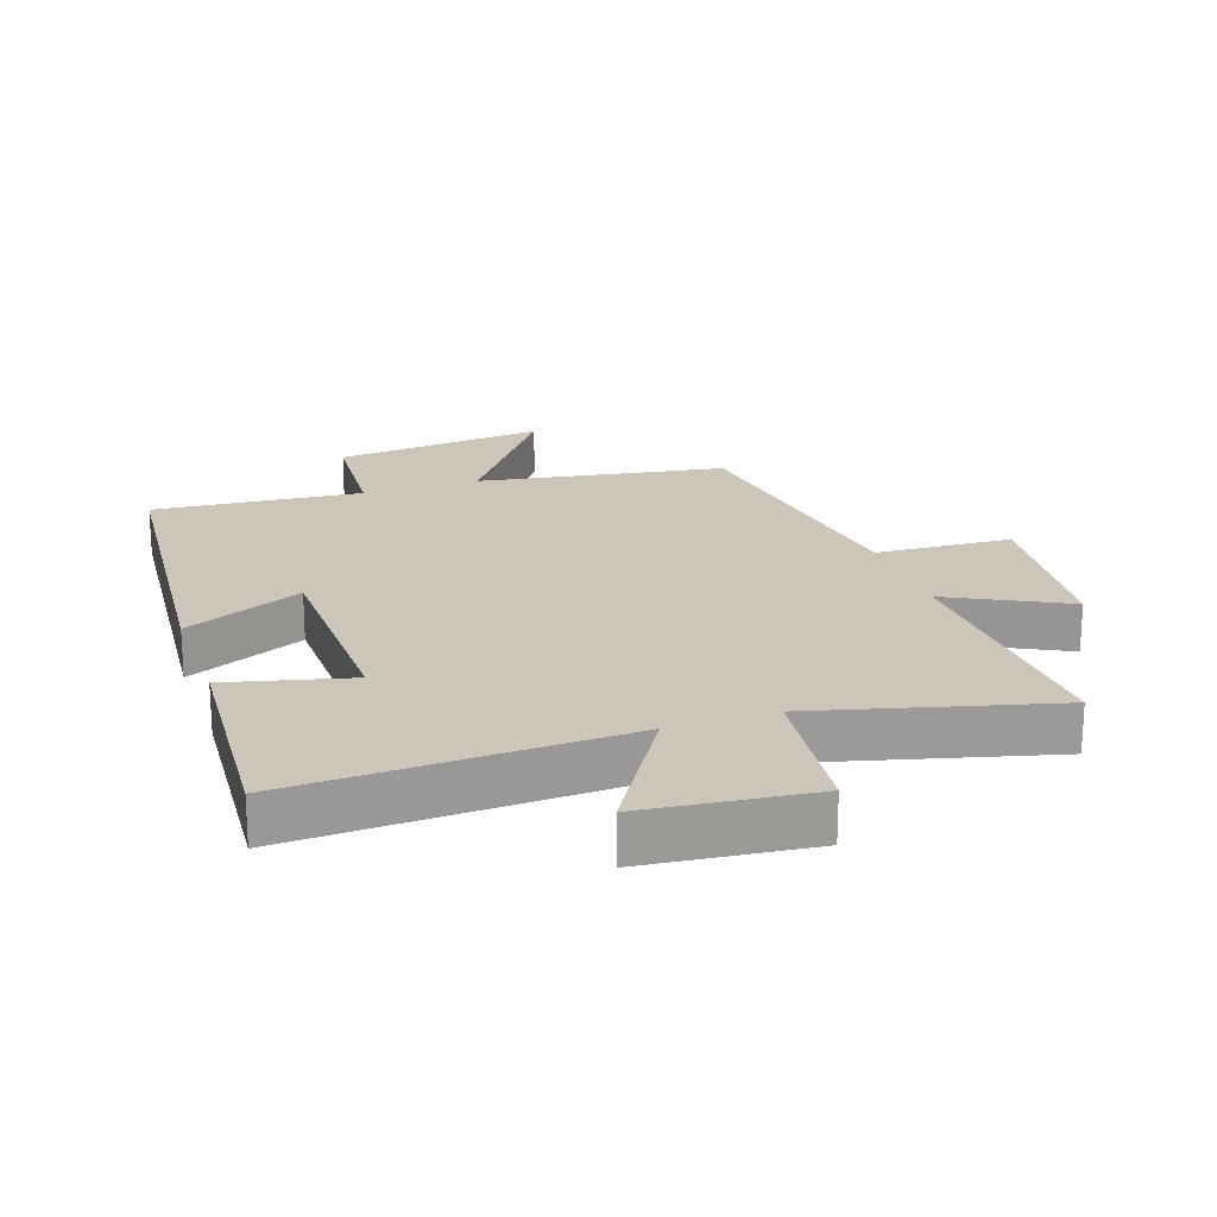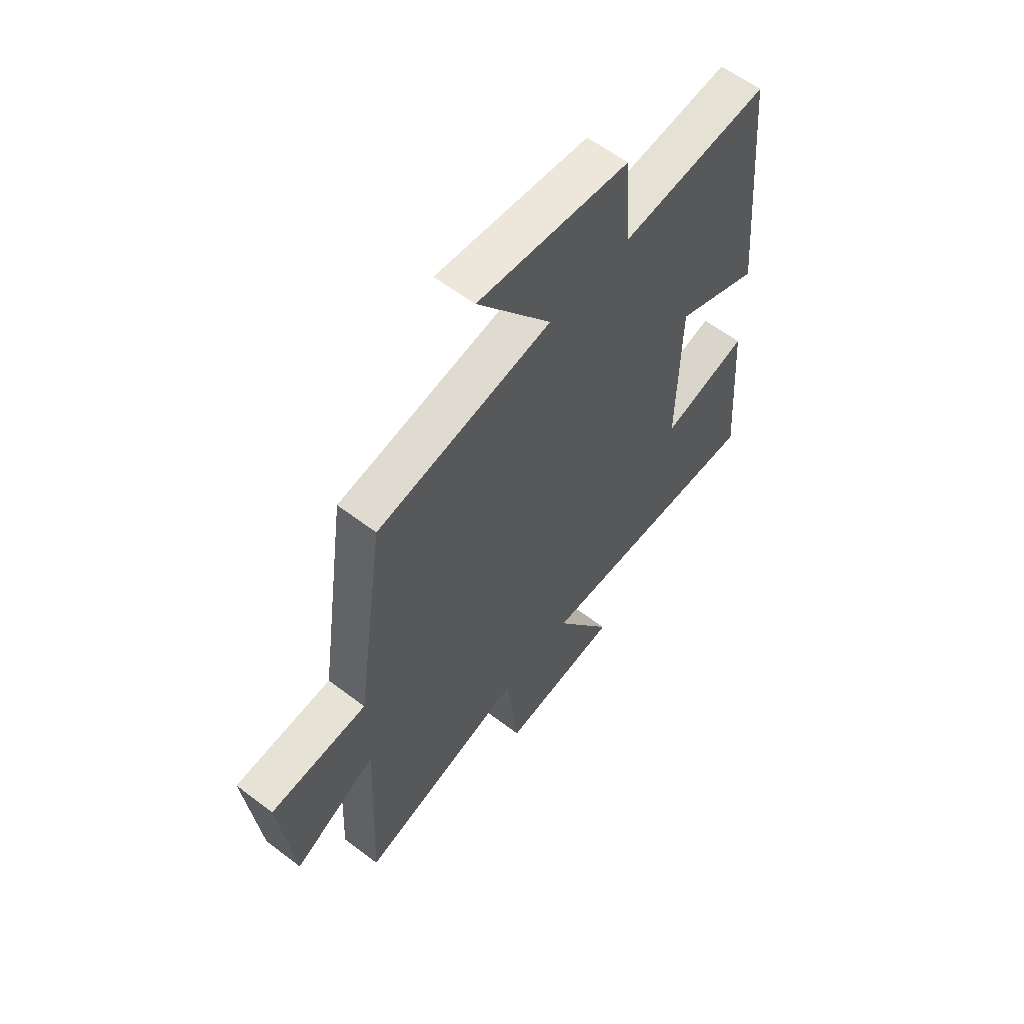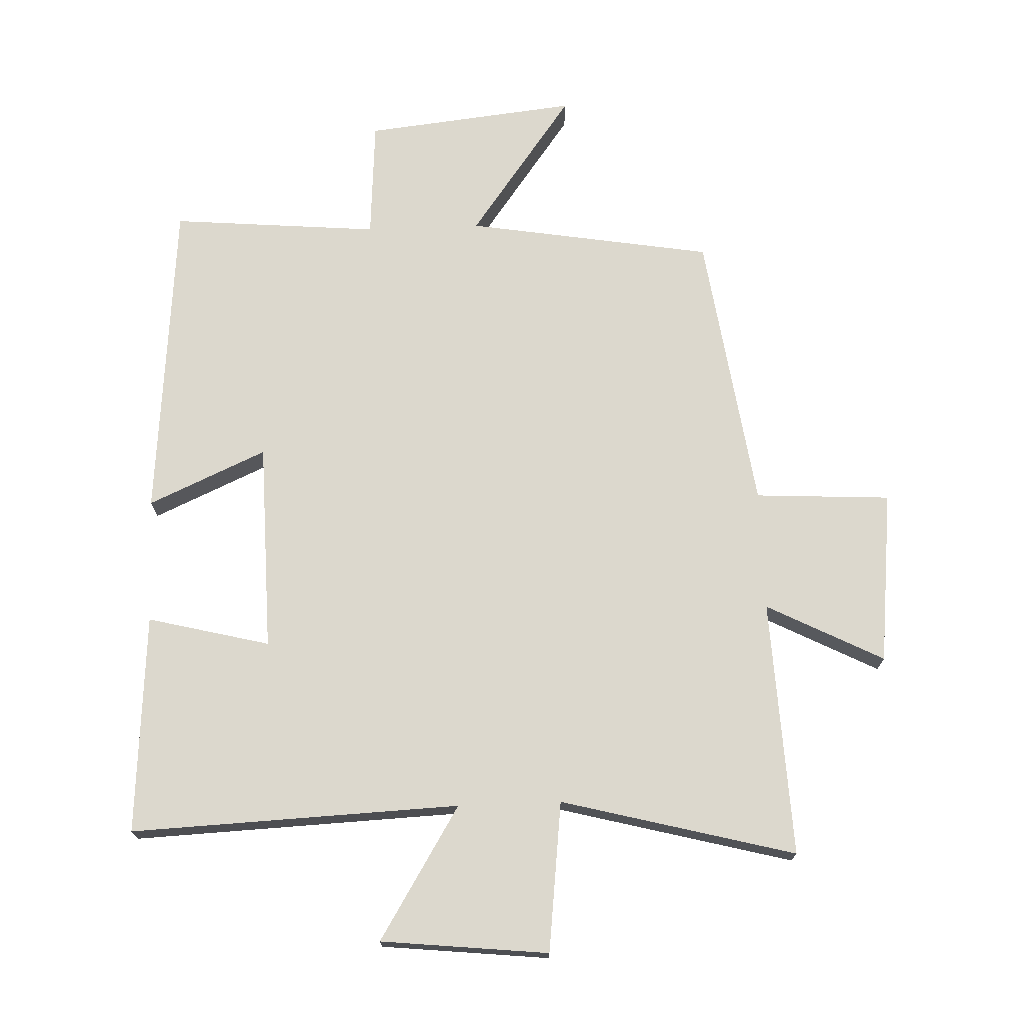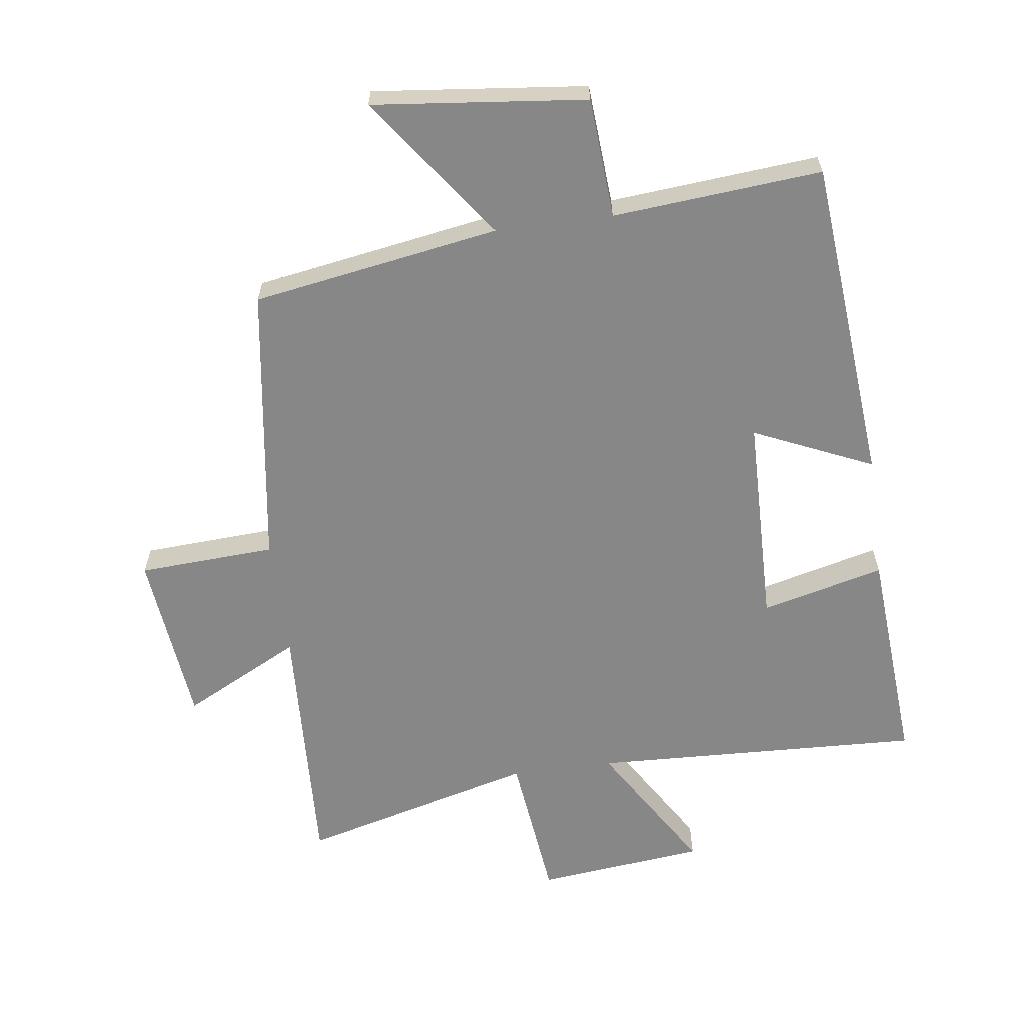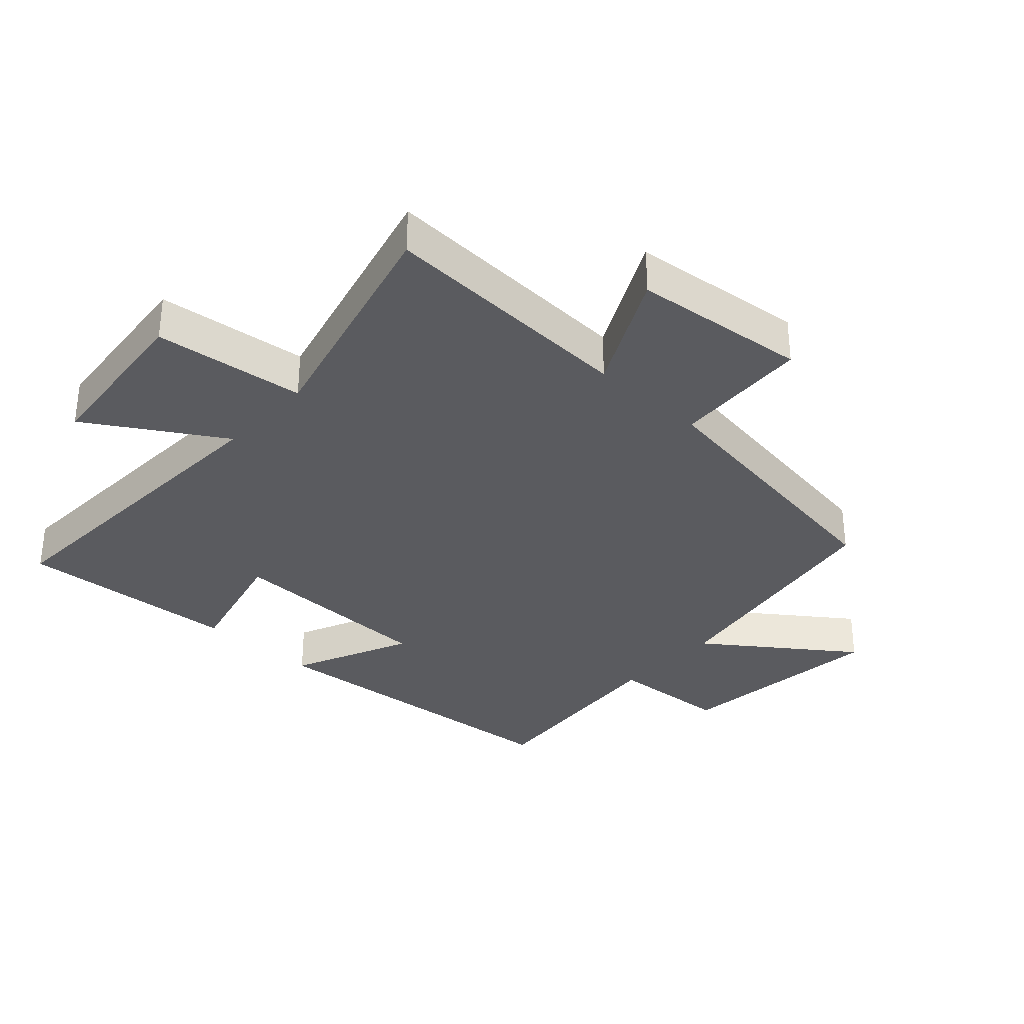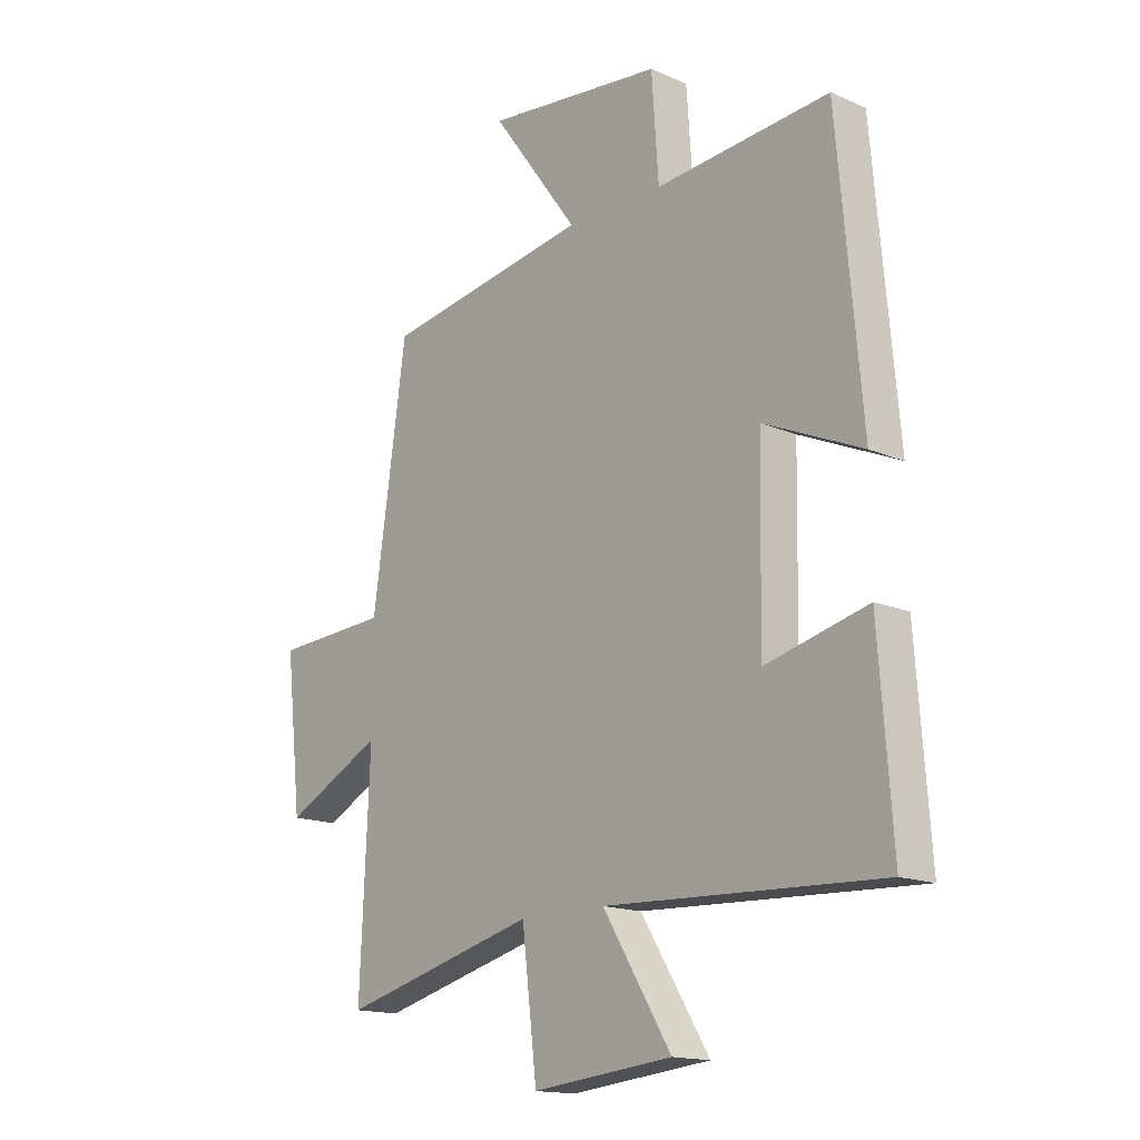
<metadata>
{"format":"obj","ext":"obj","renderer":"f3d","projection":"perspective","resolution":1024,"background":"white","views":[{"elev":20.9,"azim":161.0,"up":"+Y"},{"elev":59.6,"azim":-51.9,"up":"+Z"},{"elev":72.4,"azim":177.8,"up":"+Y"},{"elev":-62.6,"azim":7.6,"up":"+Y"},{"elev":-33.5,"azim":-132.7,"up":"+Y"},{"elev":-15.7,"azim":47.7,"up":"+Z"}]}
</metadata>
<code>
v -0.437 0.07 0.436
v -0.052 0.07 0.5
v -0.215 0.07 0.723
v 0.117 0.07 0.687
v 0.13 0.07 0.5
v 0.455 0.07 0.528
v 0.5 0.07 0.021
v 0.315 0.07 0.103
v 0.309 0.07 -0.225
v 0.5 0.07 -0.177
v 0.525 0.07 -0.521
v 0.01 0.07 -0.5
v 0.138 0.07 -0.707
v -0.124 0.07 -0.735
v -0.152 0.07 -0.5
v -0.518 0.07 -0.596
v -0.5 0.07 -0.194
v -0.683 0.07 -0.288
v -0.713 0.07 -0.016
v -0.5 0.07 -0.004
v -0.437 0 0.436
v -0.052 0 0.5
v -0.215 0 0.723
v 0.117 0 0.687
v 0.13 0 0.5
v 0.455 0 0.528
v 0.5 0 0.021
v 0.315 0 0.103
v 0.309 0 -0.225
v 0.5 0 -0.177
v 0.525 0 -0.521
v 0.01 0 -0.5
v 0.138 0 -0.707
v -0.124 0 -0.735
v -0.152 0 -0.5
v -0.518 0 -0.596
v -0.5 0 -0.194
v -0.683 0 -0.288
v -0.713 0 -0.016
v -0.5 0 -0.004
f 17 18 19 20
f 17 20 1 2
f 15 16 17 2
f 12 13 14 15
f 12 15 2
f 9 10 11 12
f 8 9 12 2
f 5 6 7 8
f 5 8 2 3
f 3 4 5
f 40 39 38 37
f 22 21 40 37
f 22 37 36 35
f 35 34 33 32
f 22 35 32
f 32 31 30 29
f 22 32 29 28
f 28 27 26 25
f 23 22 28 25
f 25 24 23
f 1 21 22 2
f 2 22 23 3
f 3 23 24 4
f 4 24 25 5
f 5 25 26 6
f 6 26 27 7
f 7 27 28 8
f 8 28 29 9
f 9 29 30 10
f 10 30 31 11
f 11 31 32 12
f 12 32 33 13
f 13 33 34 14
f 14 34 35 15
f 15 35 36 16
f 16 36 37 17
f 17 37 38 18
f 18 38 39 19
f 19 39 40 20
f 20 40 21 1

</code>
